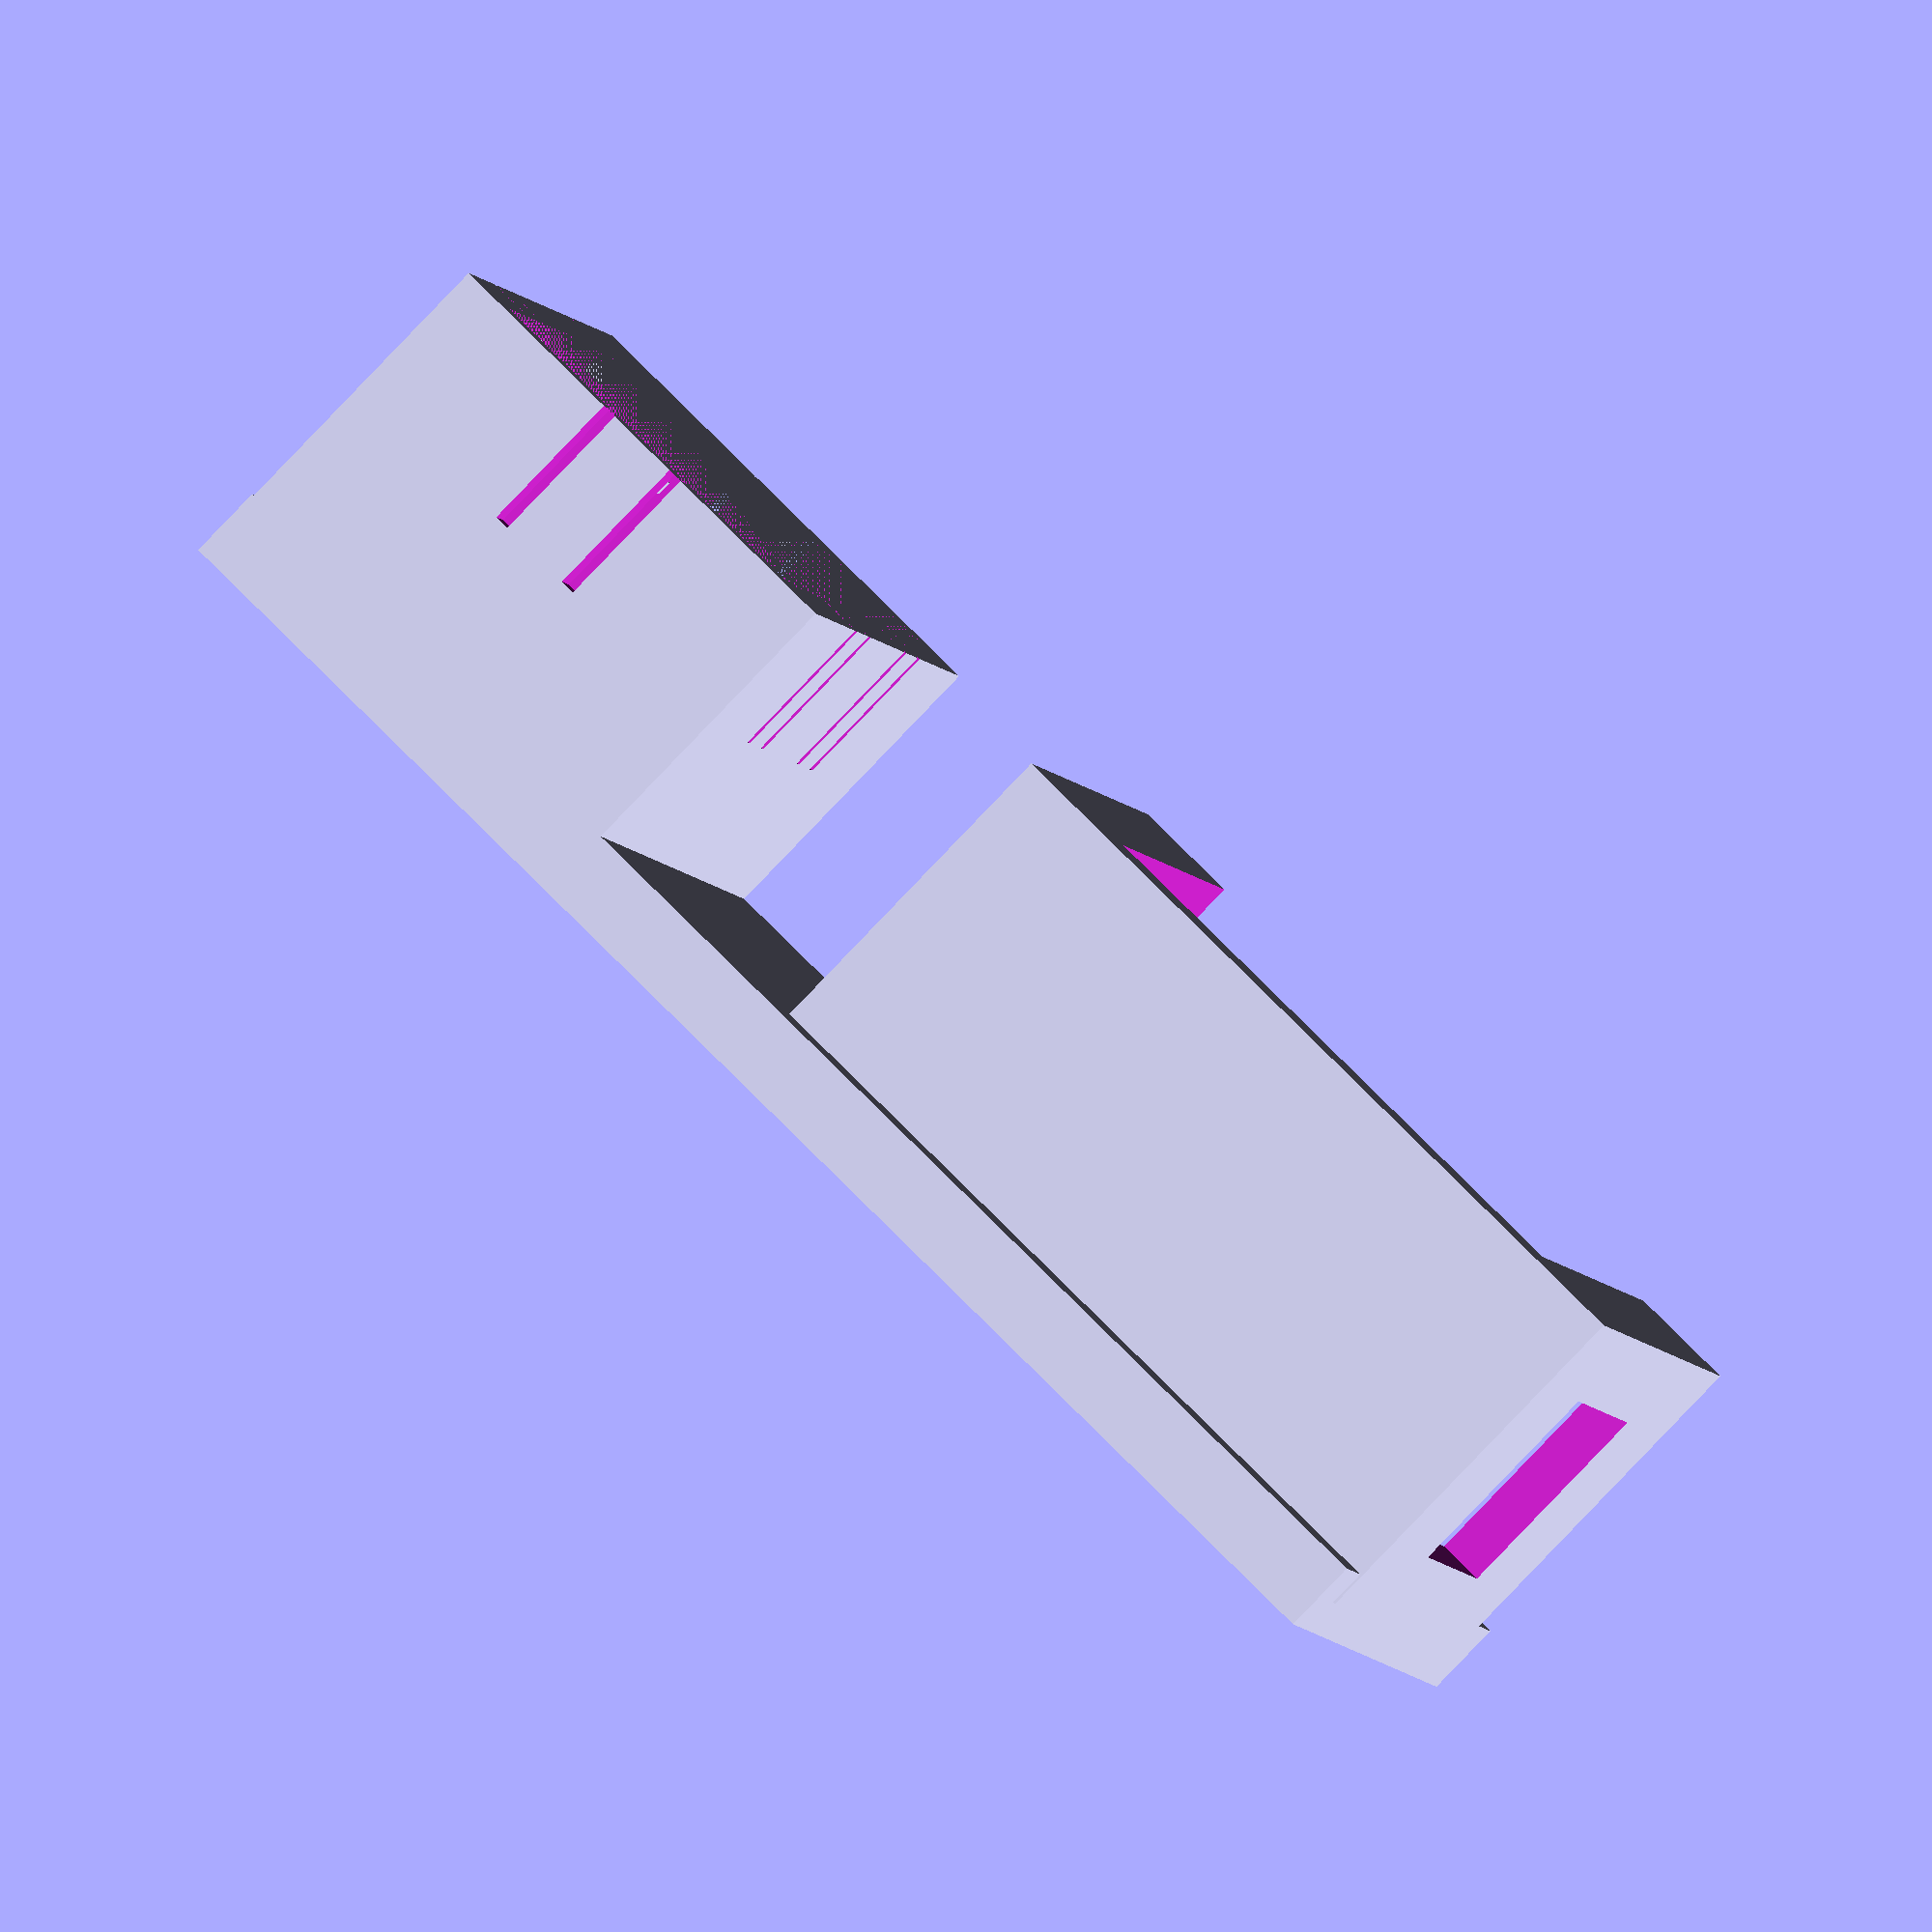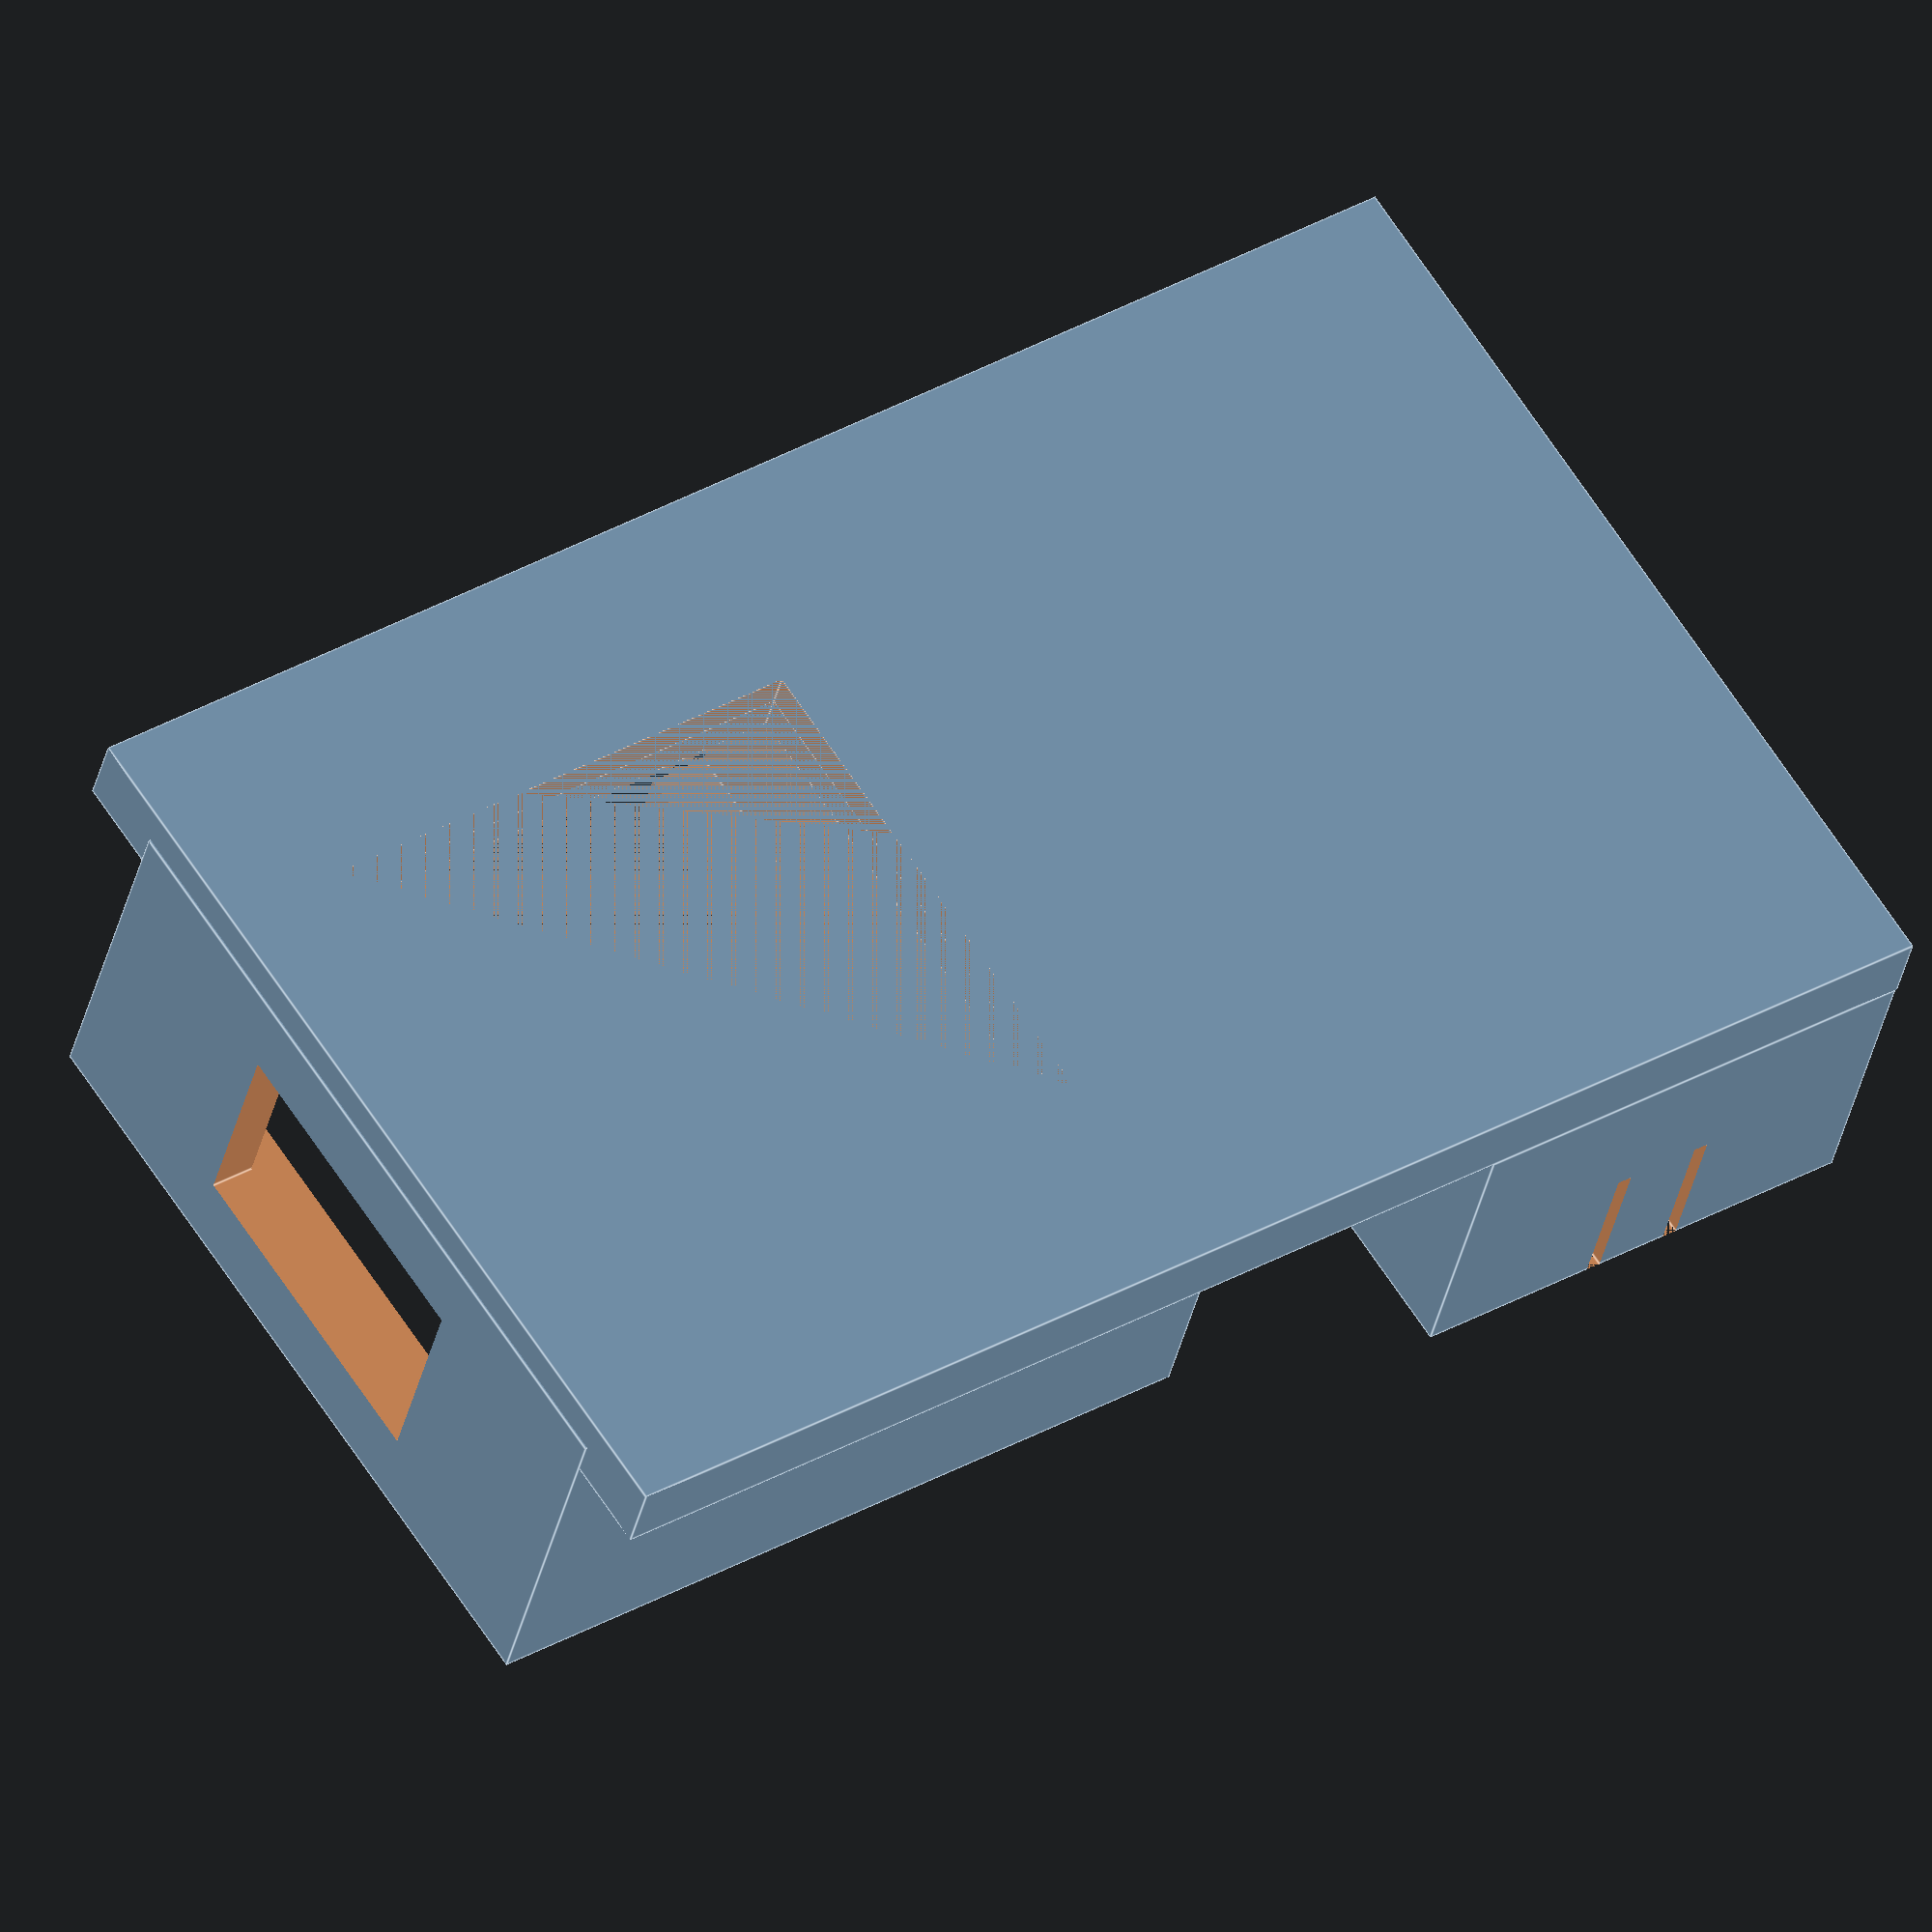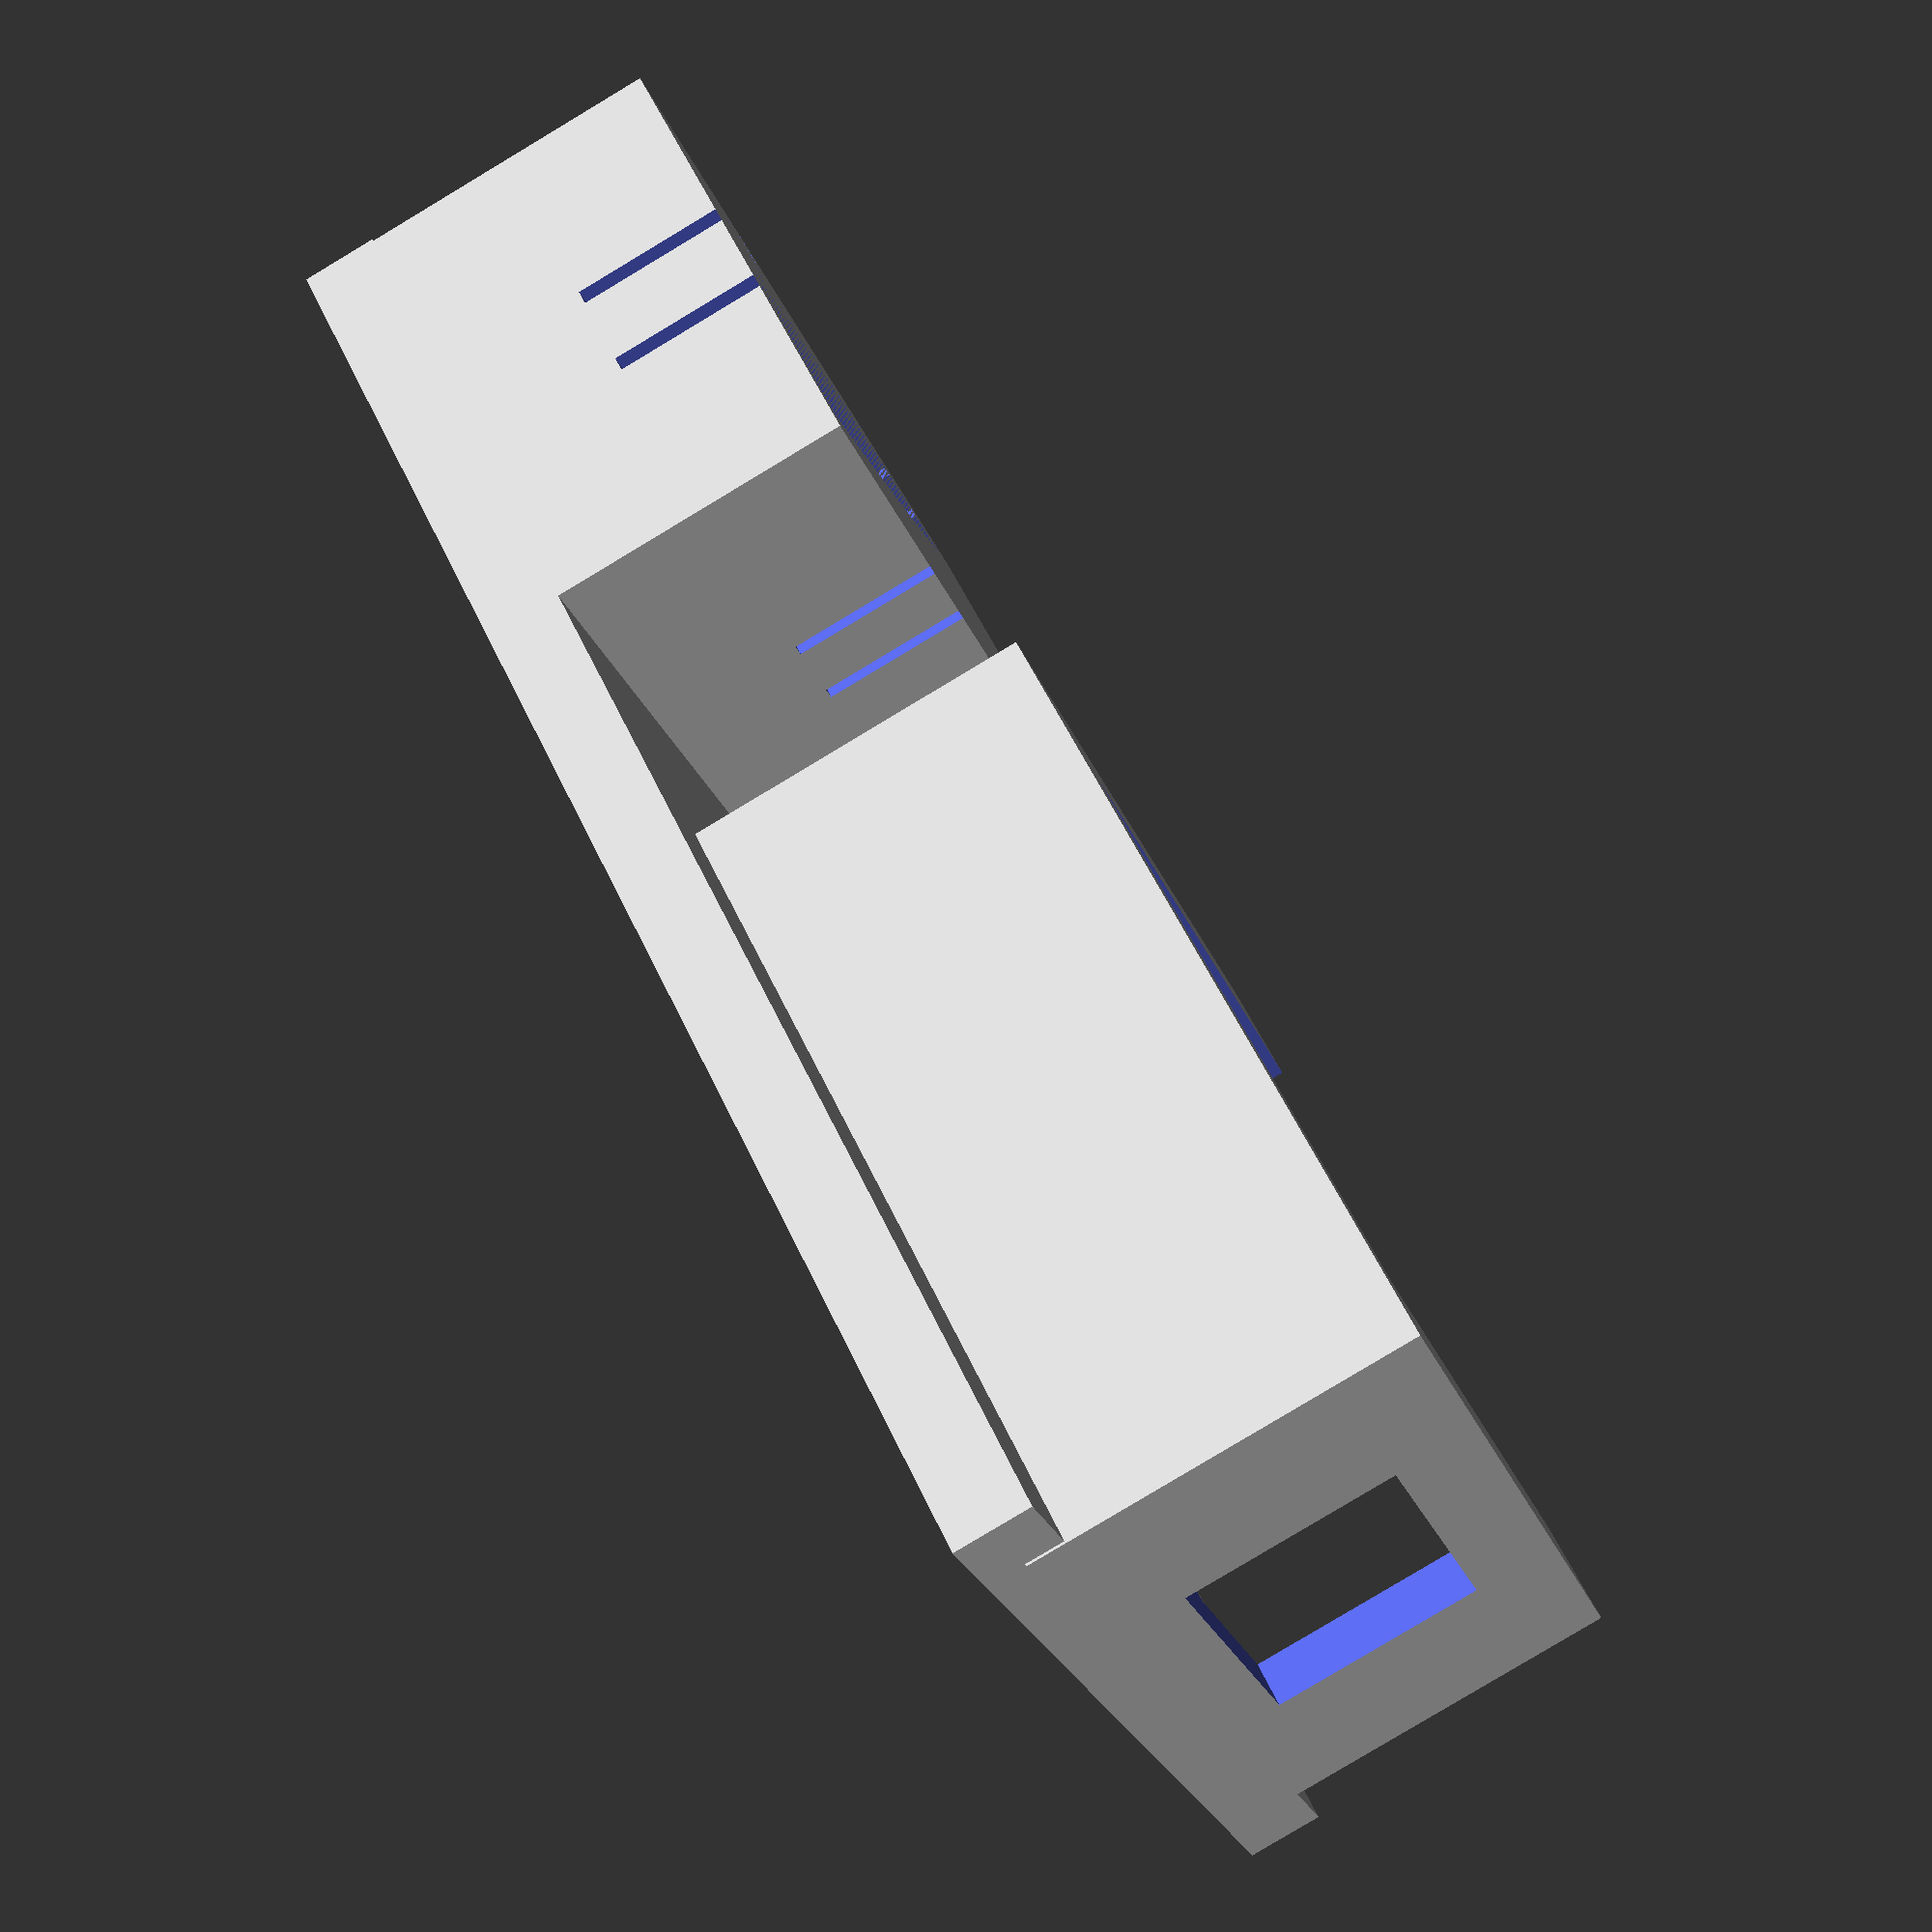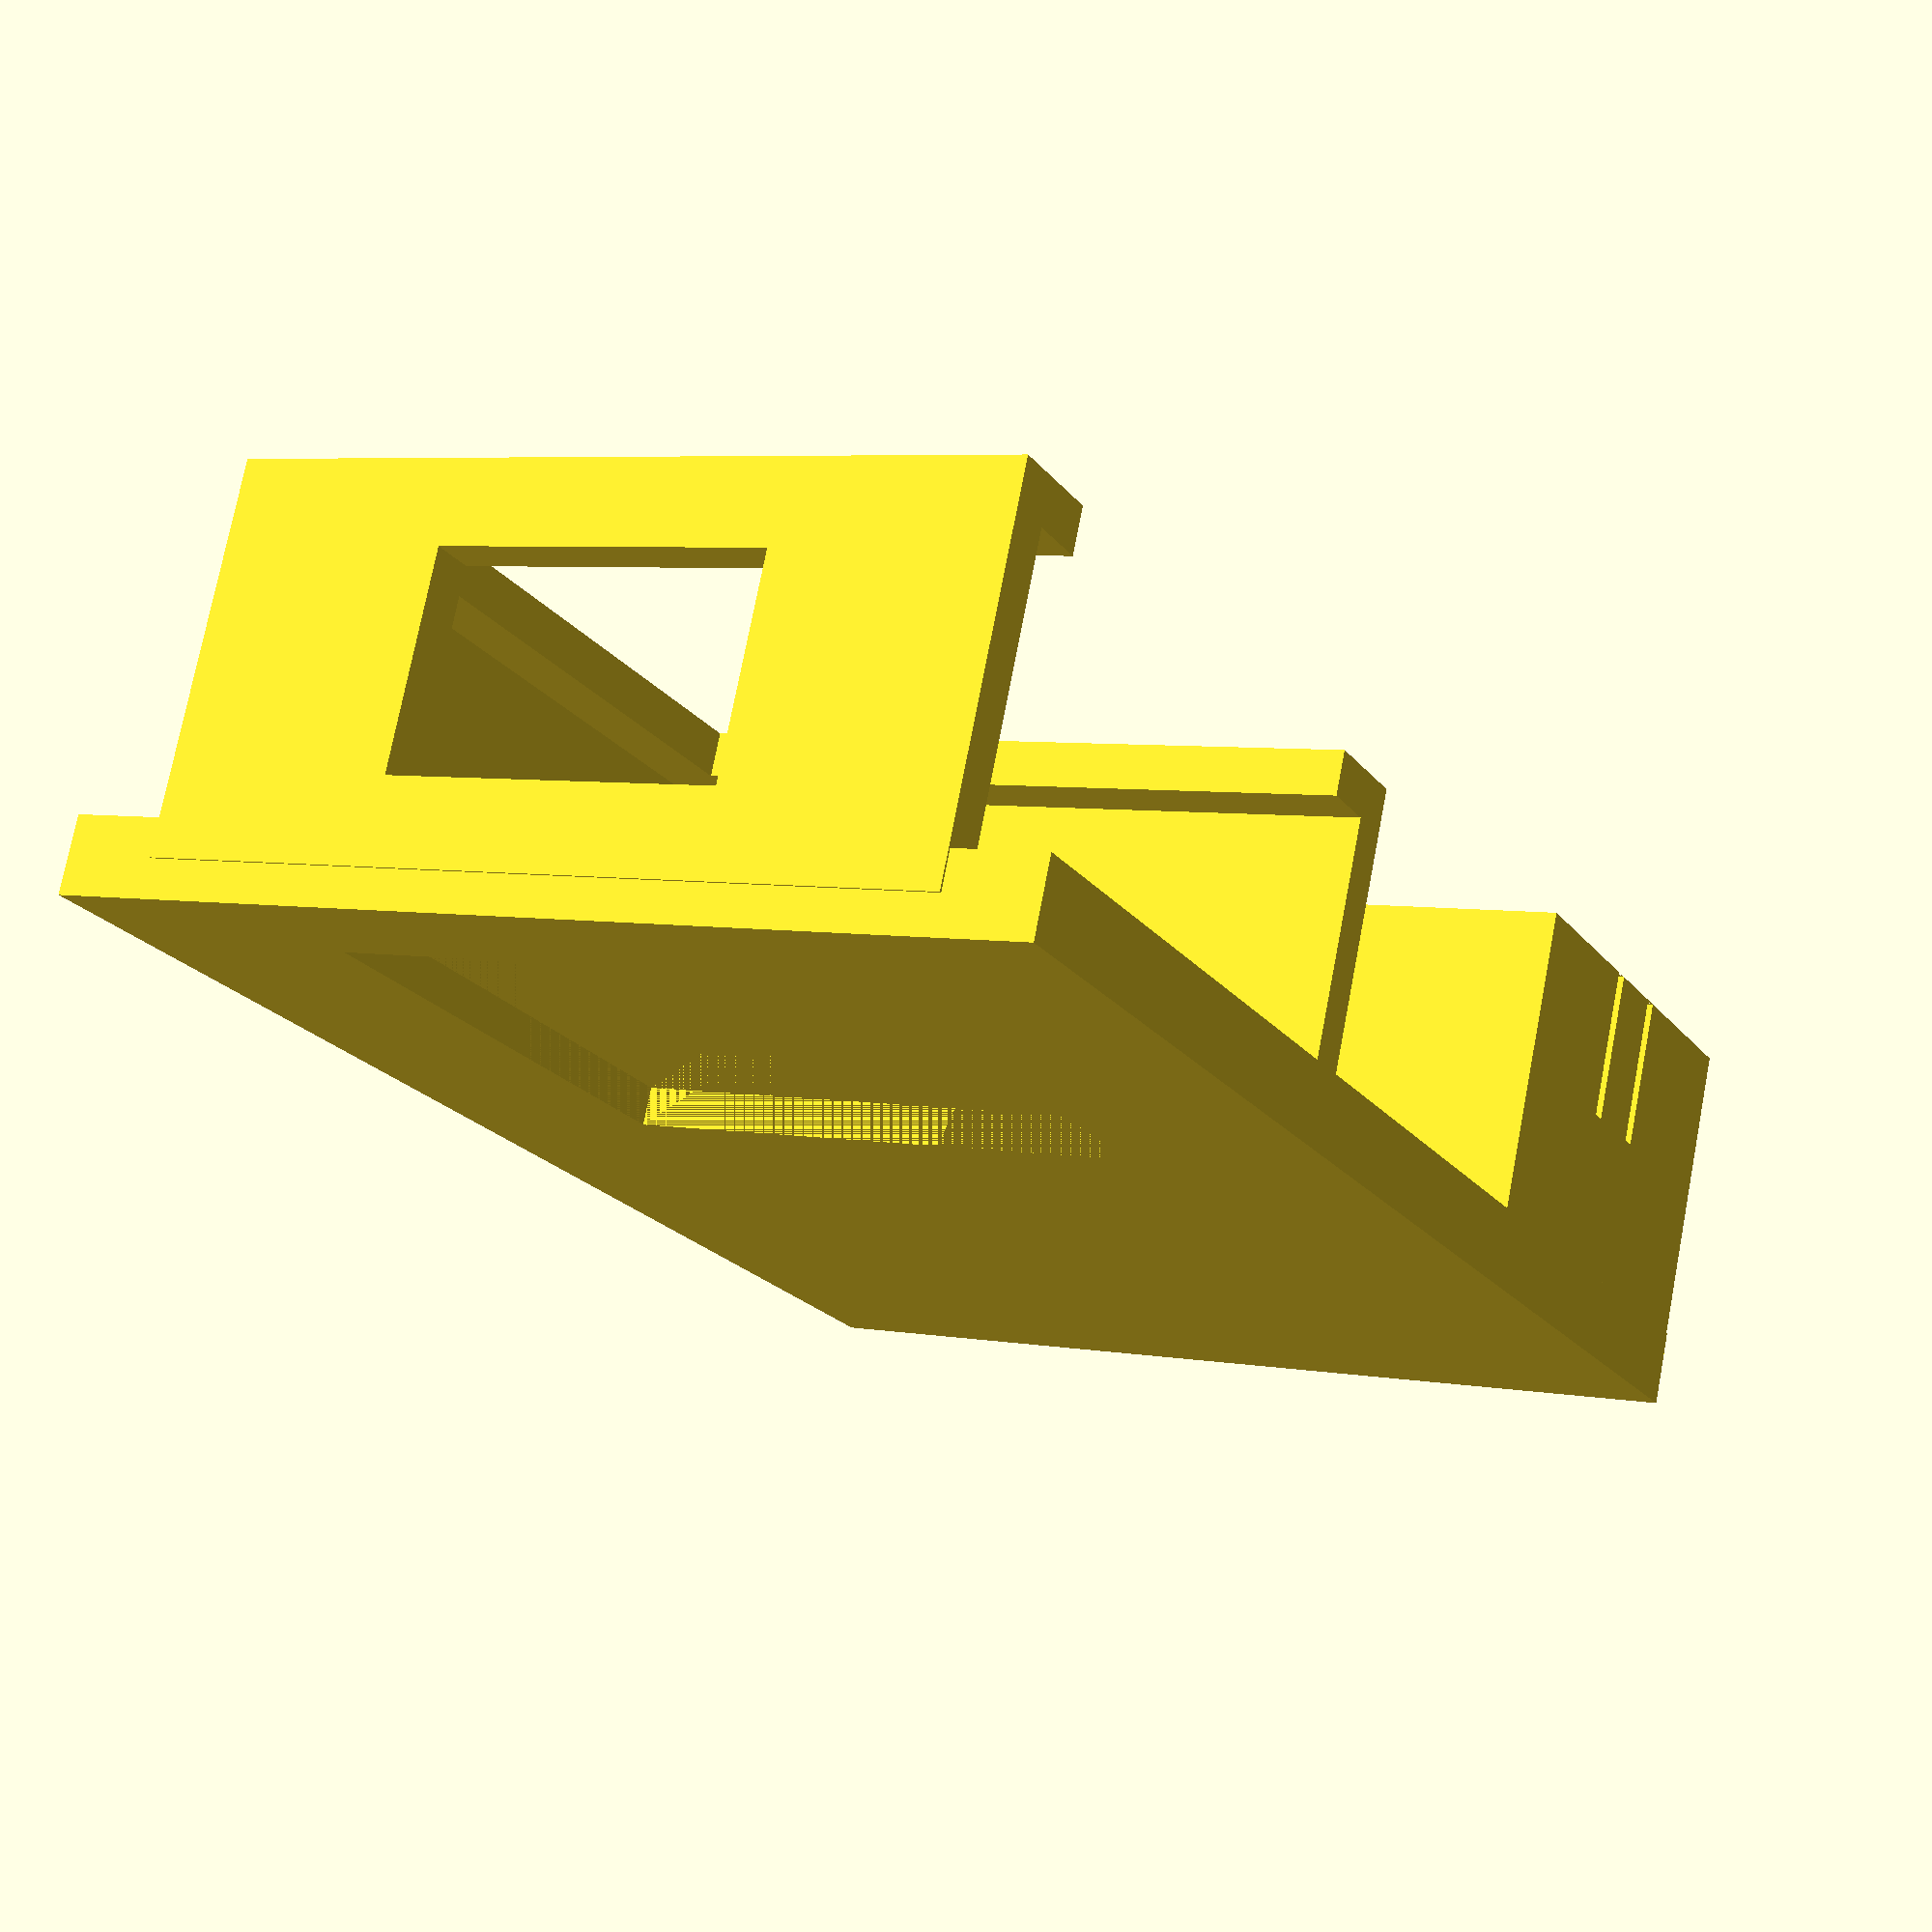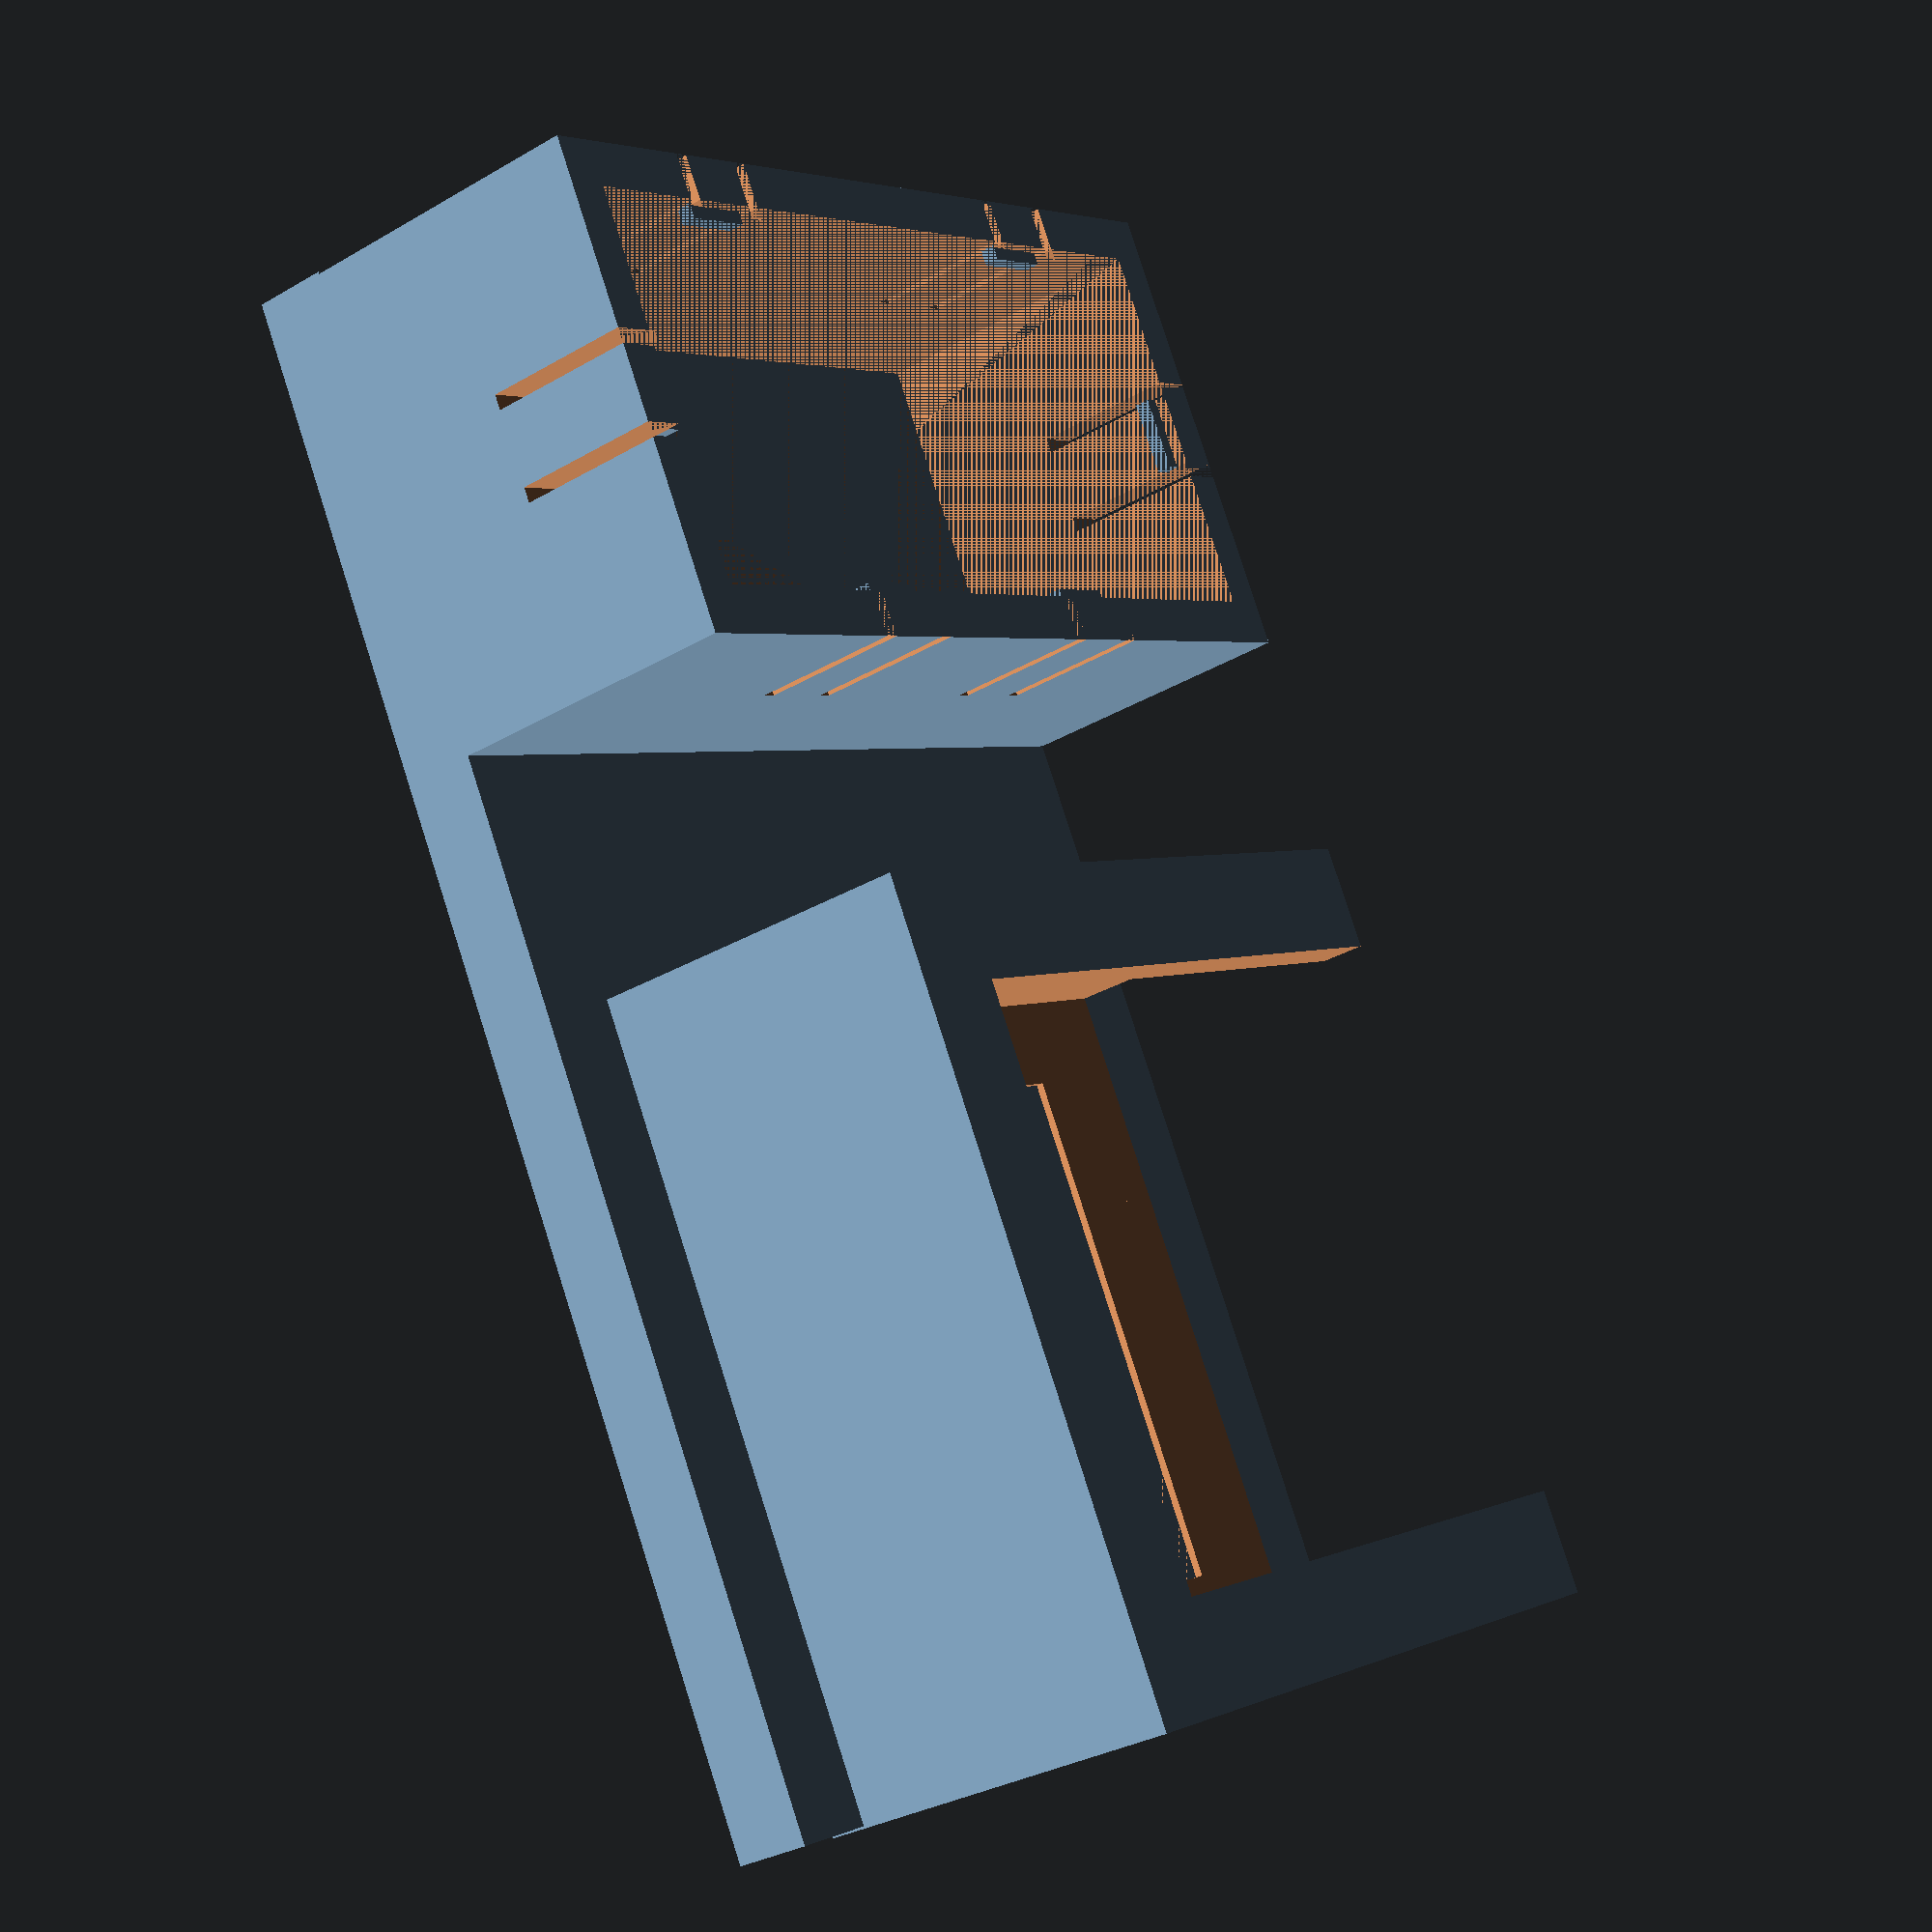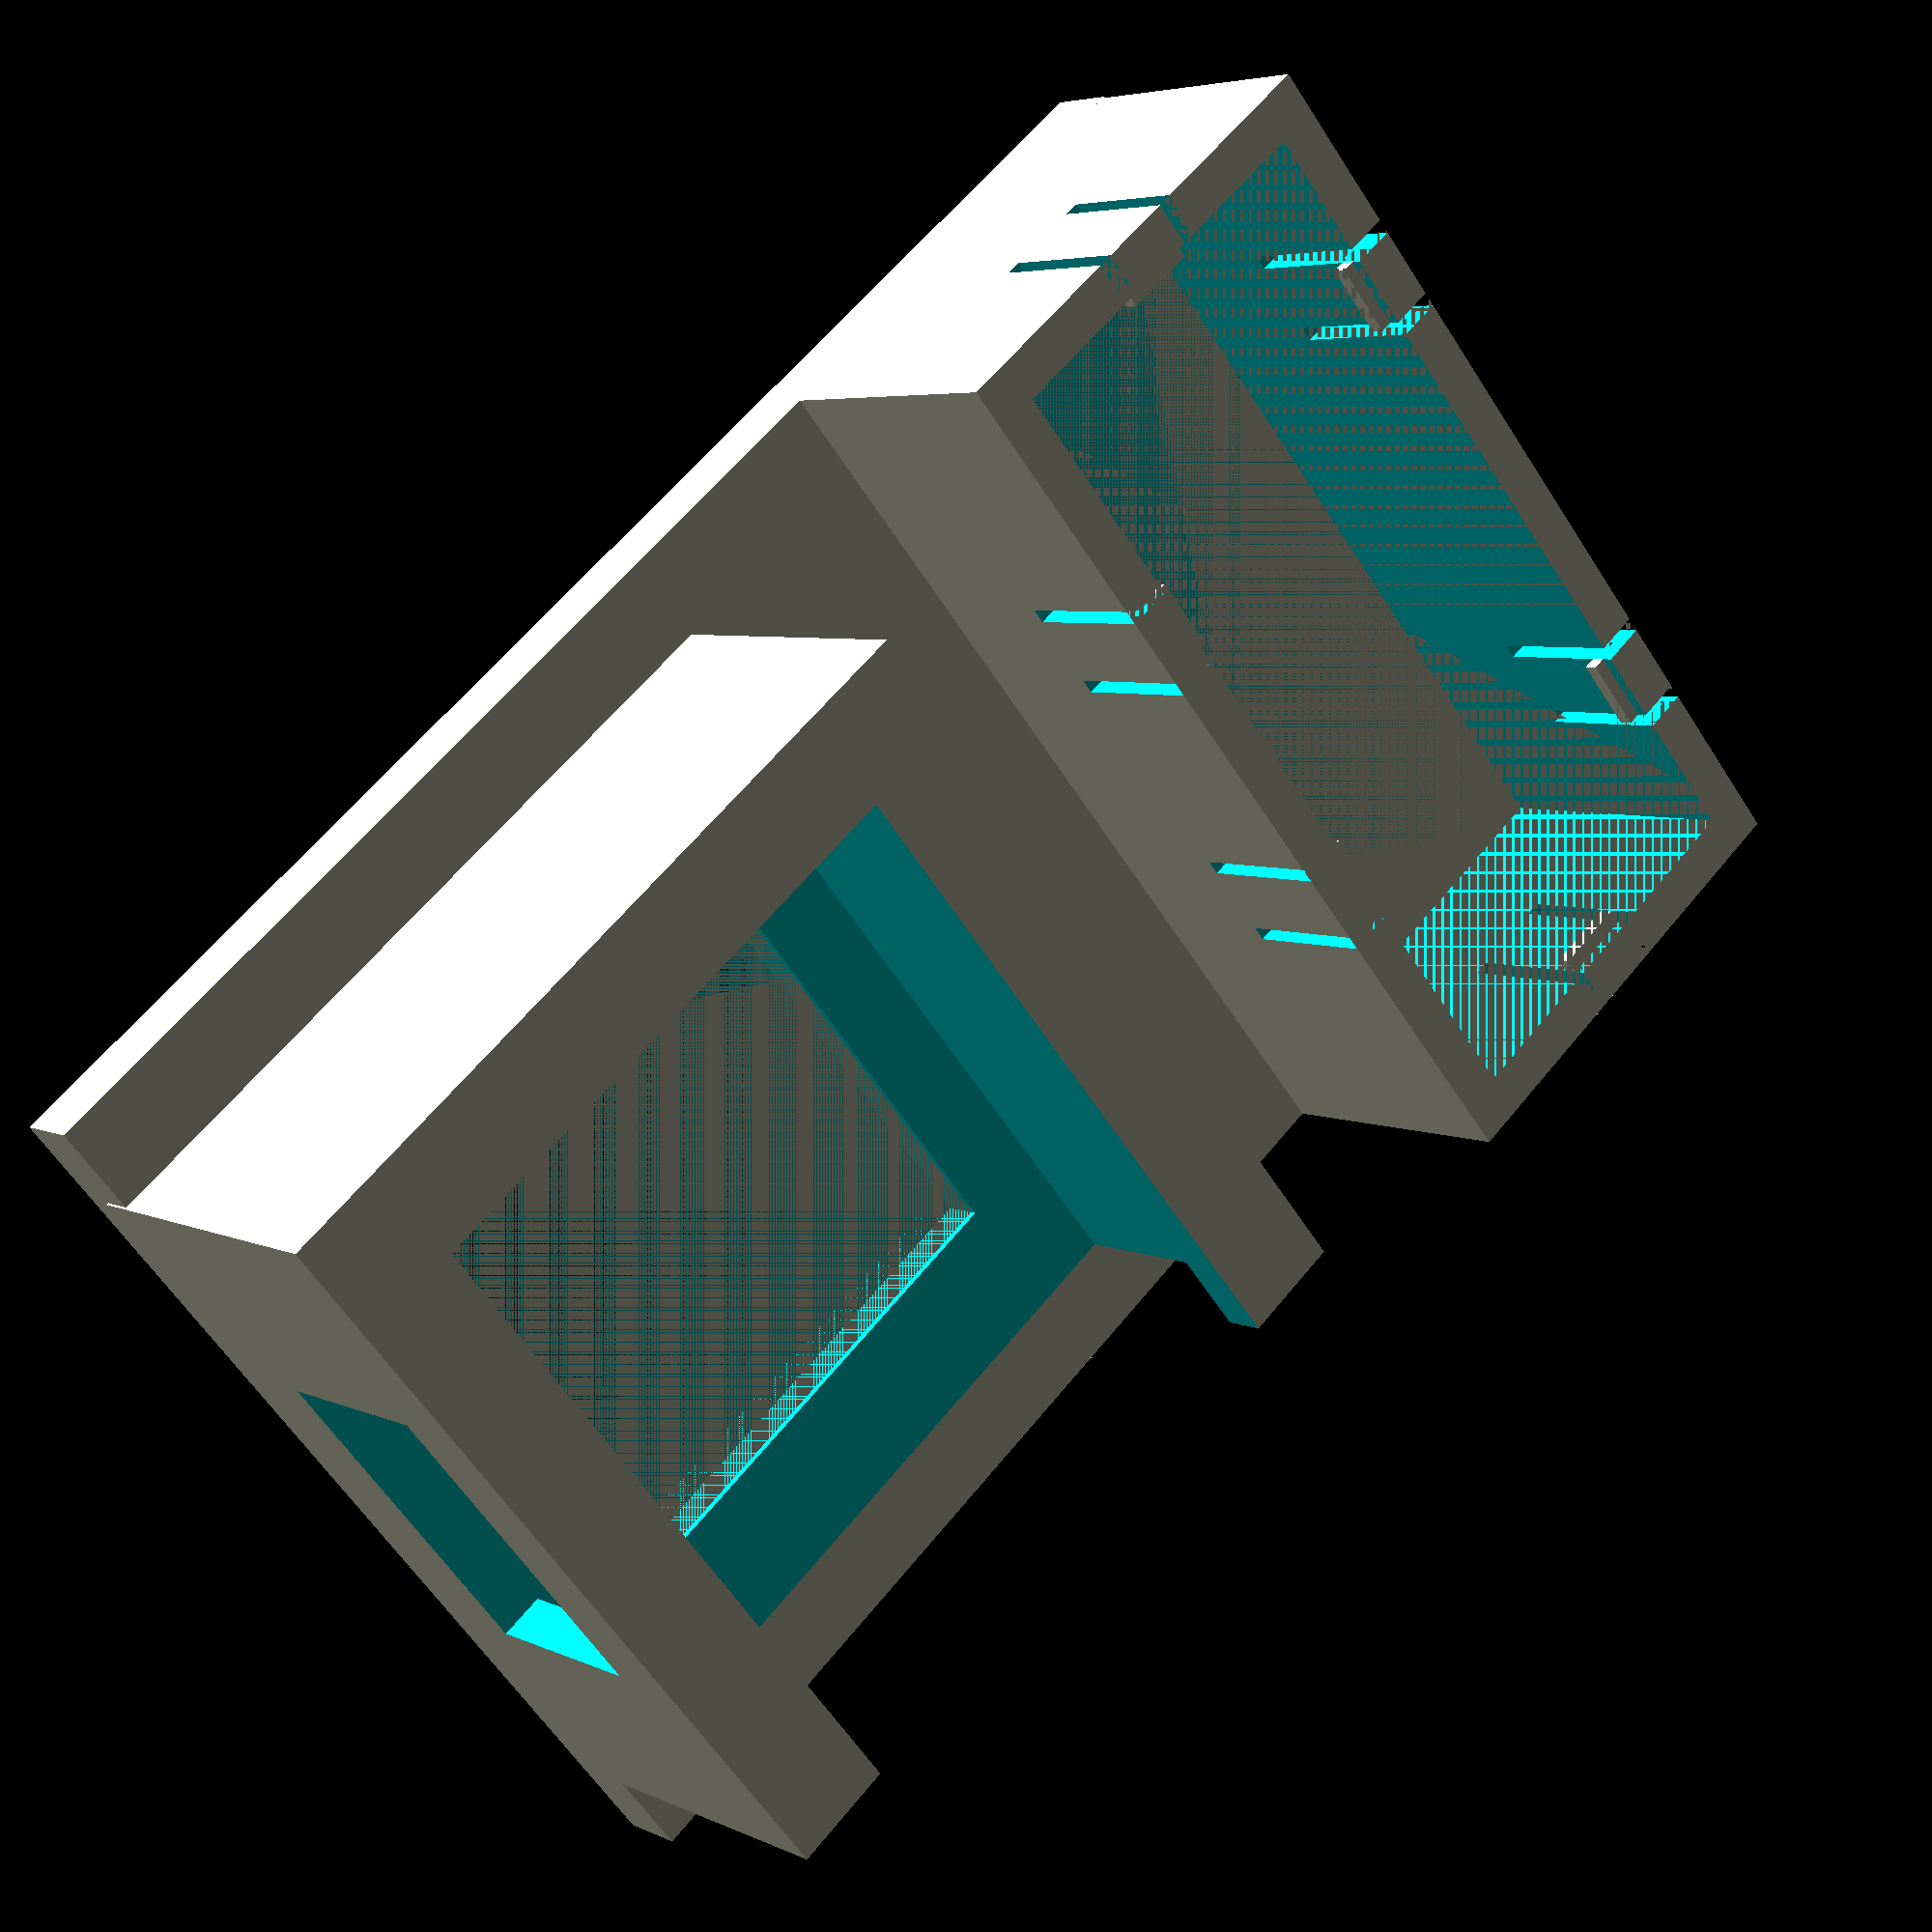
<openscad>
//$fn=120;
difference(){
     cube([31.7,64.4,20],true);
     translate([0,0,0])cube([25.7,58.4,20],true);
     translate([-3, 31.7,5])cube([1,6,10],true);
     translate([ 3, 31.7,5])cube([1,6,10],true);
     translate([-3,-31.7,5])cube([1,6,10],true);
     translate([ 3,-31.7,5])cube([1,6,10],true);
     translate([ 15,  20,5])cube([6,1,10],true);
     translate([ 15,  14,5])cube([6,1,10],true);
     translate([ 15, -20,5])cube([6,1,10],true);
     translate([ 15, -14,5])cube([6,1,10],true);
     translate([-15,  14,5])cube([6,1,10],true);
     translate([-15,  8,5])cube([6,1,10],true);
     translate([-15, -14,5])cube([6,1,10],true);
     translate([-15, -8,5])cube([6,1,10],true);
}
translate([0, 28.7,8.7])cube([5,1,1],true);
translate([0,-28.7,8.7])cube([5,1,1],true);
translate([ 12.5,17,8.7])cube([1,5,1],true);
translate([12.5,-17,8.7])cube([1,5,1],true);
translate([-12.5,11,8.7])cube([1,5,1],true);
translate([-12.5,-11,8.7])cube([1,5,1],true);
difference(){
     translate([-34,0,-12.5])cube([100,64.4,5],true);
     translate([-58,0,-12.5])cube([35,35,5],true);    
}
difference(){
     translate([-58,0,0])cube([52.3,52.3,25],true);
     translate([-58,0,0])cube([46.3,46.3,19],true);
    translate([-58,0,-10])cube([35,35,5],true); 
    translate([-58,-10,0])cube([46.3,46.3,19],true);
    translate([-58,0,10])cube([38.3,38.3,19],true);
    translate([-58,-10,10])cube([38.3,38.3,19],true);
    translate([-84,0,0])cube([22,22,14],true);
}
</openscad>
<views>
elev=265.6 azim=11.5 roll=223.9 proj=o view=wireframe
elev=34.7 azim=213.4 roll=168.2 proj=o view=edges
elev=263.6 azim=35.9 roll=239.1 proj=p view=wireframe
elev=285.1 azim=116.8 roll=190.9 proj=p view=wireframe
elev=212.1 azim=61.2 roll=230.9 proj=p view=solid
elev=355.1 azim=319.6 roll=325.4 proj=p view=solid
</views>
